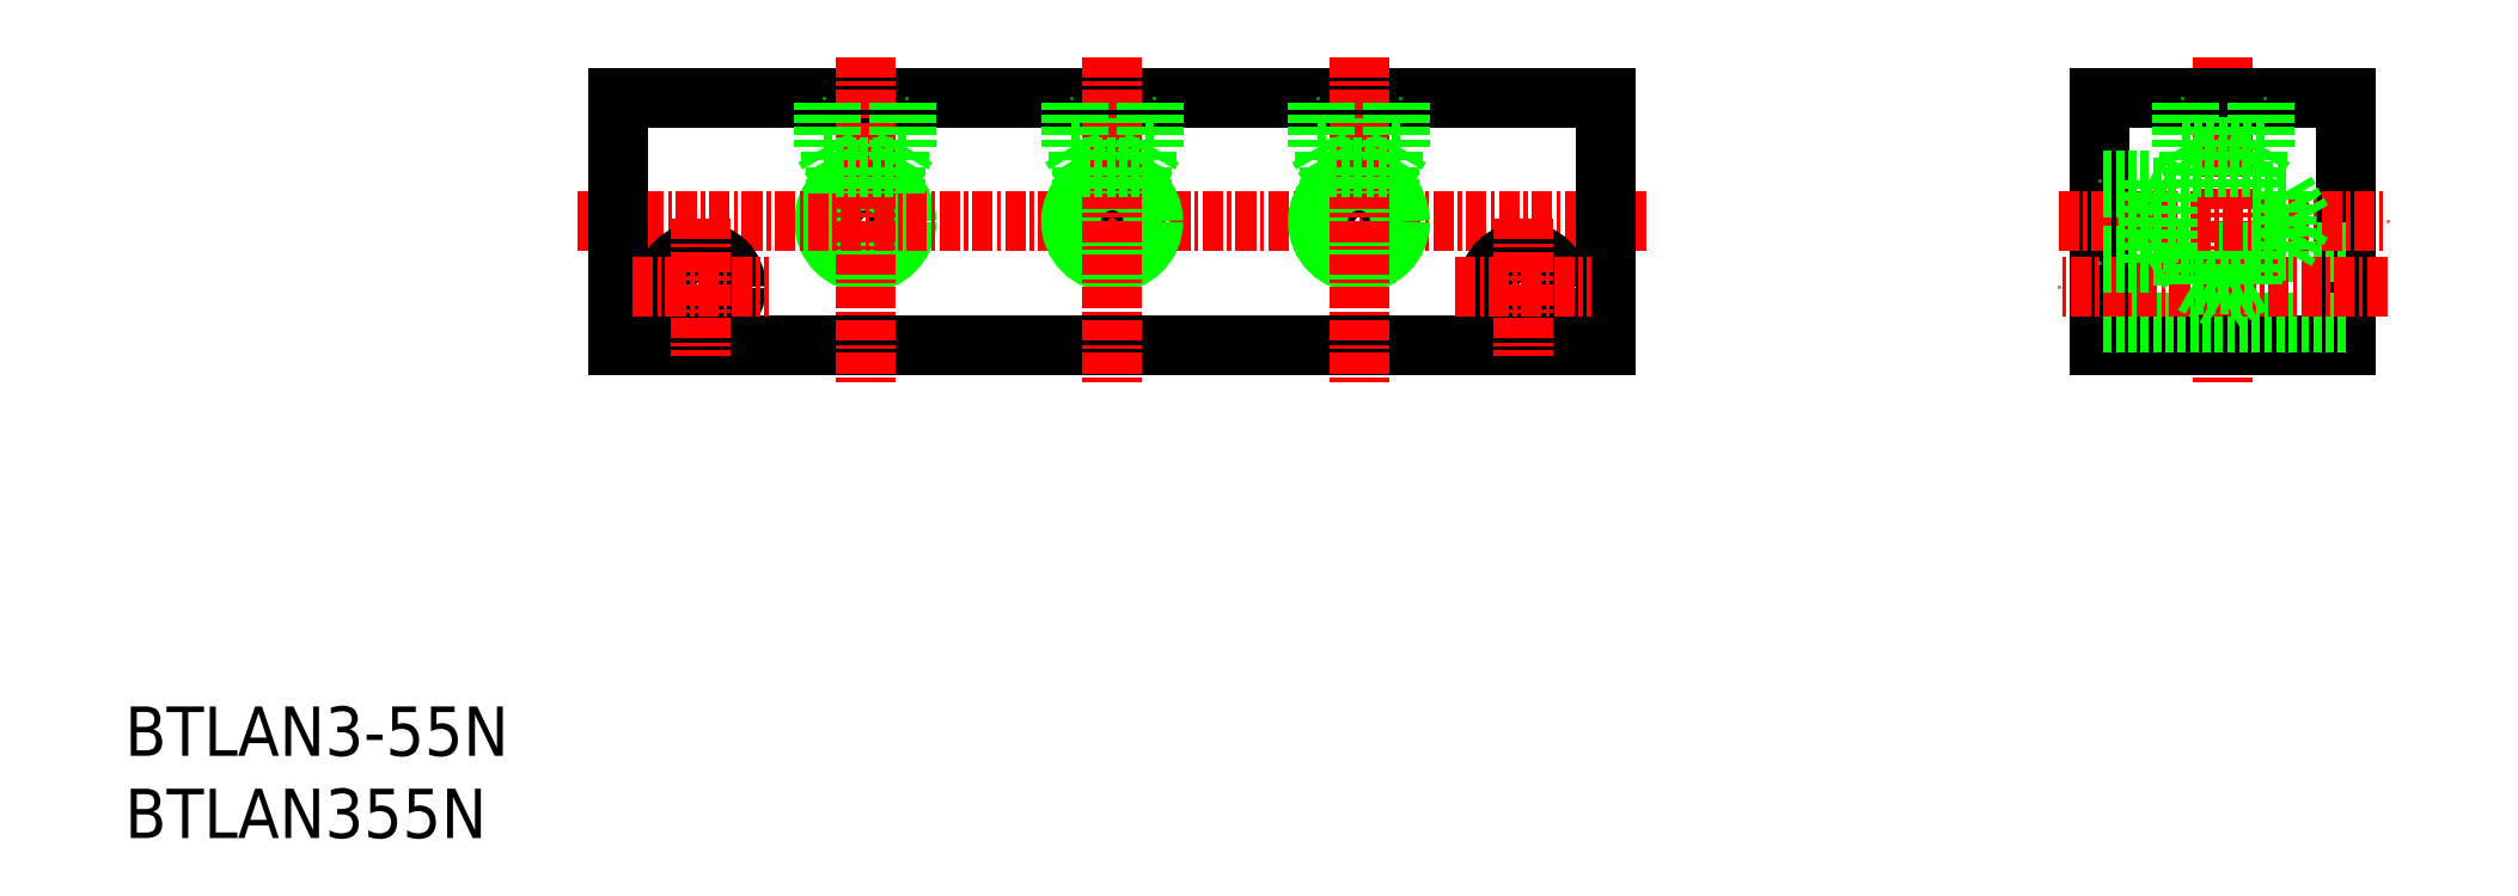
<metadata>
{"format":"dxf","ext":"dxf","renderer":"ezdxf+matplotlib","layout":"modelspace","background":"white","min_lineweight":24,"dpi":150}
</metadata>
<code>
0
SECTION
2
ENTITIES
0
INSERT
8
0
2
*U12
10
0
20
0
30
0
0
INSERT
8
0
2
*U13
10
0
20
0
30
0
0
LINE
8
0
10
42.5
20
42
30
0
11
47.5
21
42
31
0
0
CIRCLE
8
0
10
45
20
37.5
30
0
40
2.067
0
CIRCLE
8
0
10
45
20
37.5
30
0
40
2.5
0
LINE
8
0
10
90
20
30
30
0
11
30
21
30
31
0
0
LINE
8
0
10
30
20
45
30
0
11
90
21
45
31
0
0
LINE
8
CENTER
10
27.5
20
37.5
30
0
11
92.5
21
37.5
31
0
0
CIRCLE
8
0
10
35
20
33.5
30
0
40
2.15
0
LINE
8
0
10
30
20
45
30
0
11
30
21
30
31
0
0
LINE
8
CENTER
10
35
20
37.65
30
0
11
35
21
29.35
31
0
0
LINE
8
CENTER
10
45
20
47.5
30
0
11
45
21
27.5
31
0
0
LINE
8
CENTER
10
30.85
20
33.5
30
0
11
39.15
21
33.5
31
0
0
LINE
8
0
10
43.18
20
40.82
30
0
11
43.18
21
39.22
31
0
0
LINE
8
0
10
120
20
45
30
0
11
120
21
30
31
0
0
LINE
8
0
10
135
20
45
30
0
11
135
21
30
31
0
0
LINE
8
0
10
90
20
45
30
0
11
90
21
30
31
0
0
LINE
8
CENTER
10
127.5
20
47.5
30
0
11
127.5
21
27.5
31
0
0
CIRCLE
8
0
10
85
20
33.5
30
0
40
2.15
0
LINE
8
CENTER
10
85
20
37.65
30
0
11
85
21
29.35
31
0
0
LINE
8
0
10
135
20
30
30
0
11
120
21
30
31
0
0
LINE
8
0
10
135
20
31.35
30
0
11
120
21
31.35
31
0
0
LINE
8
0
10
120
20
45
30
0
11
135
21
45
31
0
0
LINE
8
0
10
135
20
35.65
30
0
11
120
21
35.65
31
0
0
LINE
8
CENTER
10
117.5
20
37.5
30
0
11
137.5
21
37.5
31
0
0
LINE
8
CENTER
10
137.5
20
33.5
30
0
11
117.5
21
33.5
31
0
0
LINE
8
CENTER
10
80.85
20
33.5
30
0
11
89.15
21
33.5
31
0
0
LINE
8
0
10
46.82
20
40.82
30
0
11
46.82
21
39.22
31
0
0
LINE
8
0
10
129.3
20
39.32
30
0
11
131.3
21
39.32
31
0
0
LINE
8
0
10
129.3
20
35.68
30
0
11
131.3
21
35.68
31
0
0
LINE
8
0
10
131.3
20
35.68
30
0
11
132.4
21
37.5
31
0
0
LINE
8
0
10
131.3
20
39.32
30
0
11
131.3
21
35.68
31
0
0
LINE
8
0
10
131.3
20
39.32
30
0
11
132.4
21
37.5
31
0
0
LINE
8
0
10
42.5
20
42
30
0
11
42.5
21
45
31
0
0
LINE
8
0
10
47.5
20
42
30
0
11
47.5
21
45
31
0
0
LINE
8
0
10
42.93
20
41.25
30
0
11
42.93
21
45
31
0
0
LINE
8
0
10
47.07
20
41.25
30
0
11
47.07
21
45
31
0
0
LINE
8
0
10
42.5
20
42
30
0
11
43.18
21
40.82
31
0
0
LINE
8
0
10
47.5
20
42
30
0
11
46.82
21
40.82
31
0
0
LINE
8
0
10
43.18
20
40.82
30
0
11
46.82
21
40.82
31
0
0
LINE
8
0
10
125.4
20
41.25
30
0
11
125.4
21
45
31
0
0
LINE
8
0
10
125
20
42
30
0
11
125.7
21
40.82
31
0
0
LINE
8
0
10
125
20
42
30
0
11
130
21
42
31
0
0
LINE
8
0
10
125
20
42
30
0
11
125
21
45
31
0
0
LINE
8
0
10
125.7
20
40.82
30
0
11
125.7
21
39.32
31
0
0
LINE
8
0
10
125.7
20
40.82
30
0
11
129.3
21
40.82
31
0
0
LINE
8
0
10
129.3
20
40.82
30
0
11
129.3
21
39.32
31
0
0
LINE
8
0
10
129.6
20
41.25
30
0
11
129.6
21
45
31
0
0
LINE
8
0
10
130
20
42
30
0
11
129.3
21
40.82
31
0
0
LINE
8
0
10
130
20
42
30
0
11
130
21
45
31
0
0
LINE
8
0
10
123.7
20
39.57
30
0
11
120
21
39.57
31
0
0
LINE
8
0
10
123.7
20
35.43
30
0
11
120
21
35.43
31
0
0
LINE
8
0
10
123
20
35
30
0
11
120
21
35
31
0
0
LINE
8
0
10
123
20
40
30
0
11
120
21
40
31
0
0
LINE
8
0
10
124.2
20
39.32
30
0
11
125.7
21
39.32
31
0
0
LINE
8
0
10
124.2
20
35.68
30
0
11
125.7
21
35.68
31
0
0
LINE
8
0
10
124.2
20
35.68
30
0
11
124.2
21
39.32
31
0
0
LINE
8
0
10
123
20
40
30
0
11
124.2
21
39.32
31
0
0
LINE
8
0
10
123
20
35
30
0
11
124.2
21
35.68
31
0
0
LINE
8
0
10
123
20
35
30
0
11
123
21
40
31
0
0
LINE
8
0
10
129.3
20
35.68
30
0
11
129.3
21
33.68
31
0
0
LINE
8
0
10
125.7
20
35.68
30
0
11
125.7
21
33.68
31
0
0
LINE
8
0
10
125.7
20
33.68
30
0
11
127.5
21
32.63
31
0
0
LINE
8
0
10
129.3
20
33.68
30
0
11
125.7
21
33.68
31
0
0
LINE
8
0
10
129.3
20
33.68
30
0
11
127.5
21
32.63
31
0
0
LINE
8
0
10
72.5
20
42
30
0
11
77.5
21
42
31
0
0
CIRCLE
8
0
10
75
20
37.5
30
0
40
2.067
0
CIRCLE
8
0
10
75
20
37.5
30
0
40
2.5
0
LINE
8
CENTER
10
75
20
47.5
30
0
11
75
21
27.5
31
0
0
LINE
8
0
10
73.18
20
40.82
30
0
11
73.18
21
39.22
31
0
0
LINE
8
0
10
76.82
20
40.82
30
0
11
76.82
21
39.22
31
0
0
LINE
8
0
10
72.5
20
42
30
0
11
72.5
21
45
31
0
0
LINE
8
0
10
77.5
20
42
30
0
11
77.5
21
45
31
0
0
LINE
8
0
10
72.93
20
41.25
30
0
11
72.93
21
45
31
0
0
LINE
8
0
10
77.07
20
41.25
30
0
11
77.07
21
45
31
0
0
LINE
8
0
10
72.5
20
42
30
0
11
73.18
21
40.82
31
0
0
LINE
8
0
10
77.5
20
42
30
0
11
76.82
21
40.82
31
0
0
LINE
8
0
10
73.18
20
40.82
30
0
11
76.82
21
40.82
31
0
0
LINE
8
0
10
57.5
20
42
30
0
11
62.5
21
42
31
0
0
CIRCLE
8
0
10
60
20
37.5
30
0
40
2.067
0
CIRCLE
8
0
10
60
20
37.5
30
0
40
2.5
0
LINE
8
CENTER
10
60
20
47.5
30
0
11
60
21
27.5
31
0
0
LINE
8
0
10
58.18
20
40.82
30
0
11
58.18
21
39.22
31
0
0
LINE
8
0
10
61.82
20
40.82
30
0
11
61.82
21
39.22
31
0
0
LINE
8
0
10
57.5
20
42
30
0
11
57.5
21
45
31
0
0
LINE
8
0
10
62.5
20
42
30
0
11
62.5
21
45
31
0
0
LINE
8
0
10
57.93
20
41.25
30
0
11
57.93
21
45
31
0
0
LINE
8
0
10
62.07
20
41.25
30
0
11
62.07
21
45
31
0
0
LINE
8
0
10
57.5
20
42
30
0
11
58.18
21
40.82
31
0
0
LINE
8
0
10
62.5
20
42
30
0
11
61.82
21
40.82
31
0
0
LINE
8
0
10
58.18
20
40.82
30
0
11
61.82
21
40.82
31
0
0
ENDSEC
0
EOF

</code>
